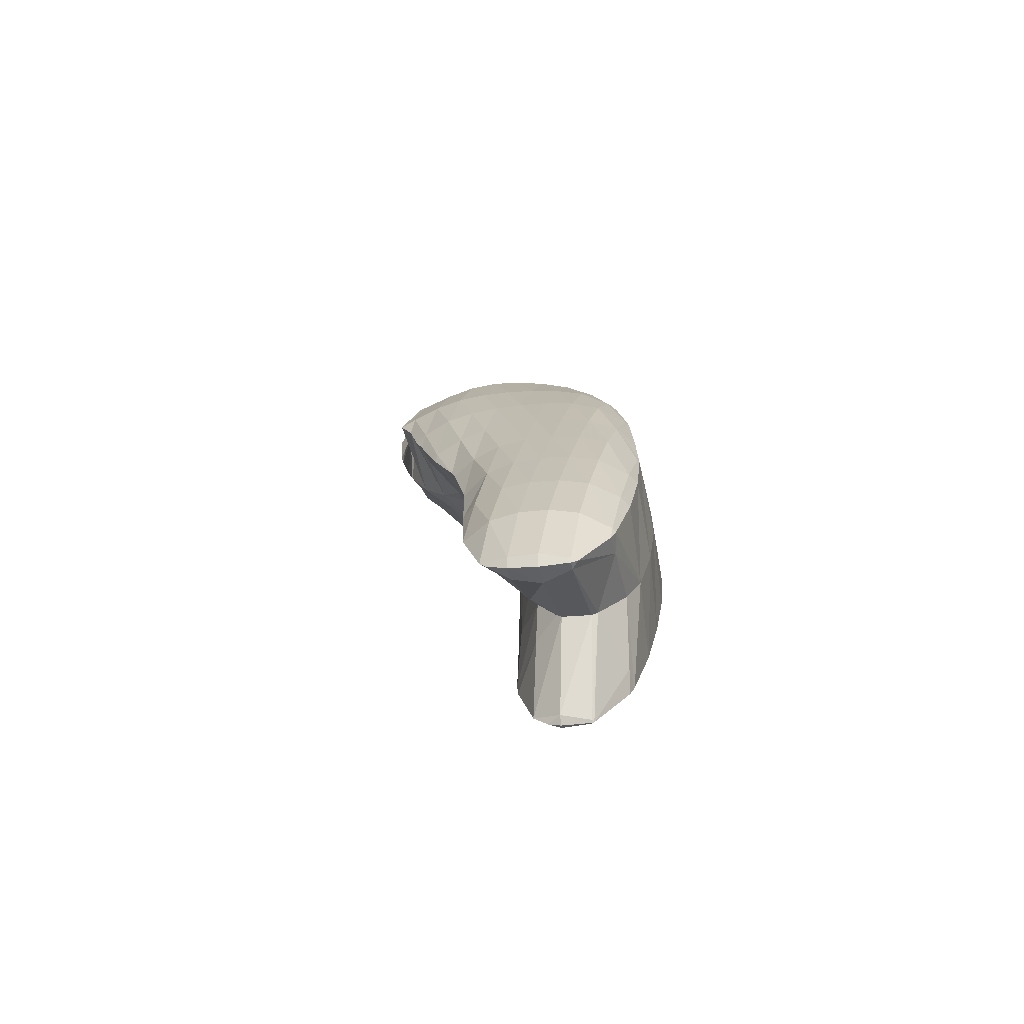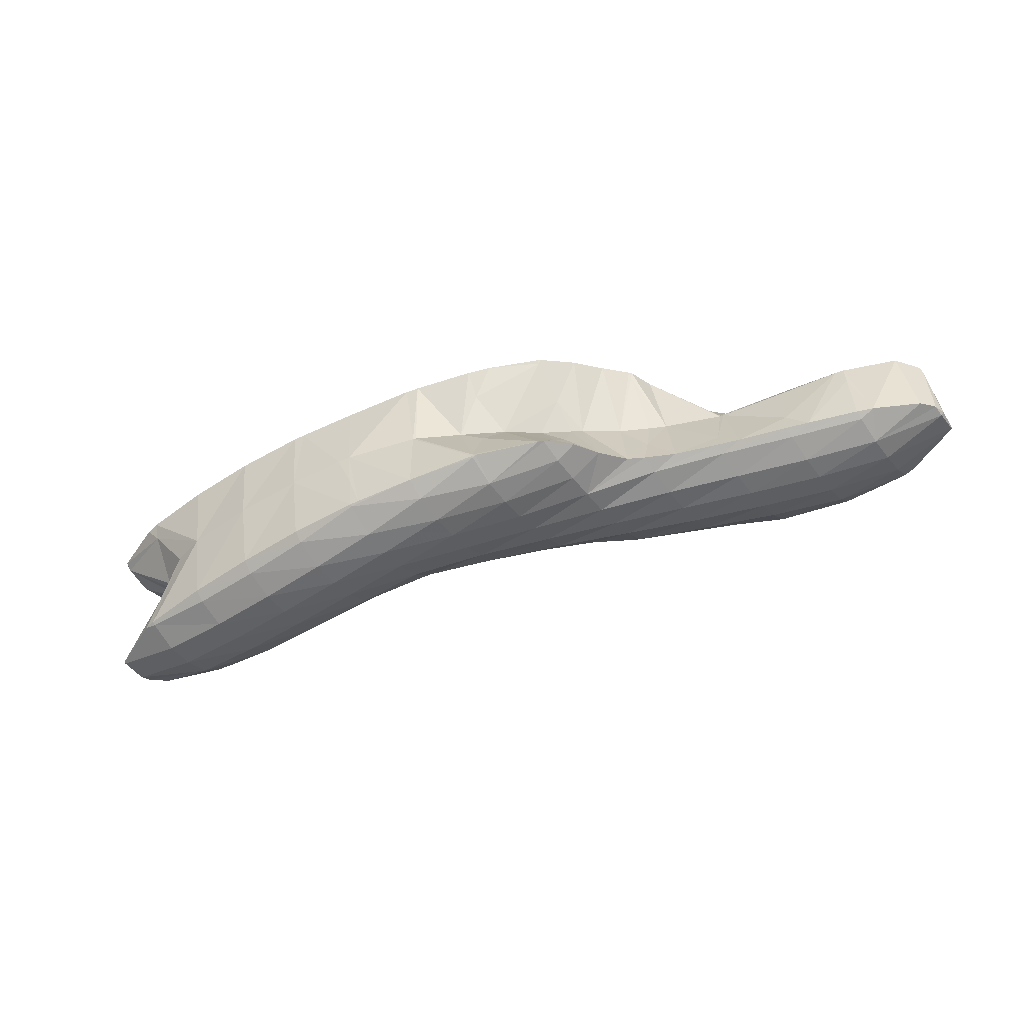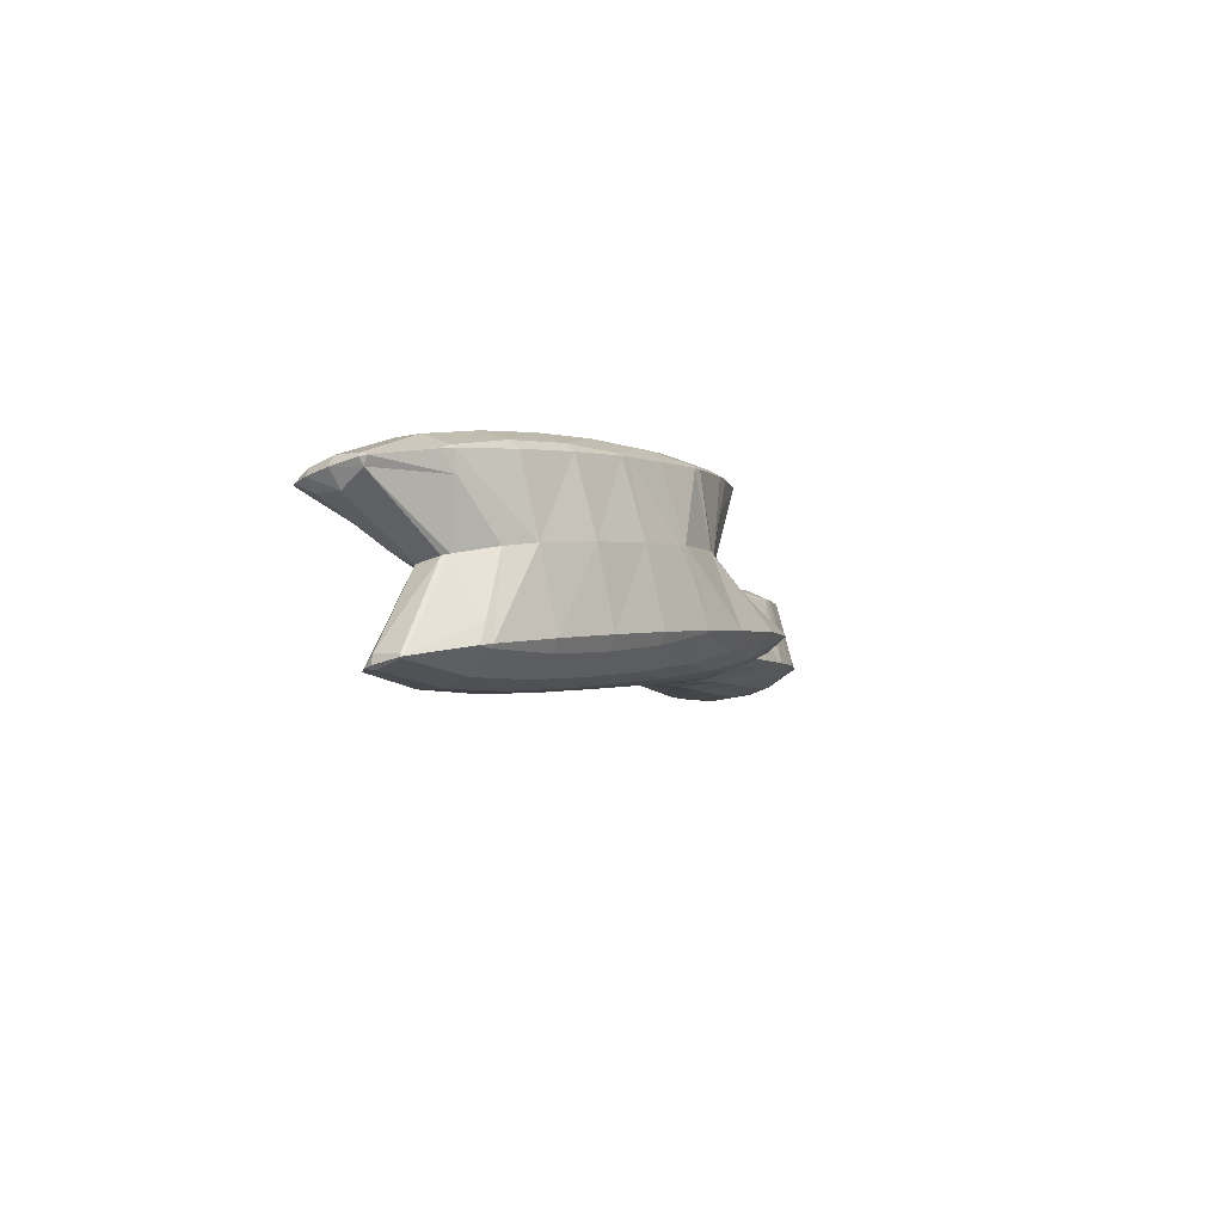
<metadata>
{"format":"obj","ext":"obj","renderer":"f3d","projection":"perspective","resolution":1024,"background":"white","views":[{"elev":7.3,"azim":-82.3,"up":"+Z"},{"elev":-34.1,"azim":31.1,"up":"+Z"},{"elev":-12.8,"azim":-53.3,"up":"+Z"}]}
</metadata>
<code>
v 235 189.3 75.19
v 235.2 189.9 75.17
v 235.2 189.3 75.05
v 235.1 188.1 75.29
v 235.1 188.1 75.33
v 235.1 188 75.35
v 235.9 190.5 75.23
v 238.4 191.5 75.64
v 238.5 190.4 75
v 238.5 189.1 74.88
v 238.4 187.8 75.13
v 237.6 186.7 75.99
v 238.2 186.7 75.96
v 238.1 186.5 76.12
v 239.2 191.7 75.79
v 241.6 191.9 76.23
v 241.6 191.5 75.86
v 241.7 190.2 75.29
v 241.6 188.9 75.25
v 241.5 187.7 75.51
v 241.3 186.5 76.28
v 241.2 186.1 76.78
v 244.7 192 76.85
v 244.8 191.4 76.25
v 244.8 190 75.8
v 244.8 188.8 75.8
v 244.6 187.5 76.08
v 244.4 186.4 76.86
v 244.3 186 77.43
v 247.8 192.2 77.47
v 247.9 191.2 76.73
v 247.9 189.9 76.39
v 247.9 188.6 76.43
v 247.7 187.4 76.75
v 247.5 186.2 77.6
v 247.4 185.9 78.07
v 250.3 192.5 77.94
v 250.9 192.6 78.06
v 250.9 192.4 77.94
v 251 191.1 77.19
v 251 189.8 77
v 250.9 188.5 77.12
v 250.8 187.3 77.53
v 250.5 186.1 78.59
v 250.5 186.1 78.68
v 253.6 193.6 78.5
v 254.1 193.8 78.58
v 254.1 193.5 78.43
v 254.2 192.2 77.94
v 254.2 190.9 77.67
v 254.1 189.7 77.66
v 254 188.4 77.9
v 253.8 187.2 78.5
v 250.9 186.1 78.76
v 253.7 186.5 79.27
v 256.3 194.7 78.92
v 257.3 195.2 79.07
v 257.3 194.7 78.79
v 257.4 193.3 78.45
v 257.3 192.1 78.36
v 257.3 190.8 78.36
v 257.2 189.5 78.5
v 257.1 188.3 78.87
v 256.8 187.1 79.78
v 256.8 187.1 79.85
v 260.3 197.1 79.48
v 260.5 197.2 79.51
v 260.5 197.1 79.44
v 260.6 195.8 79.06
v 258.6 195.9 79.26
v 260.5 194.5 78.93
v 260.5 193.2 79.01
v 260.4 192 79.25
v 260.3 190.7 79.48
v 260.1 189.5 79.81
v 259.8 188.3 80.32
v 260 188.5 80.35
v 257 187.1 79.88
v 262.6 198.3 79.82
v 263.7 198.8 79.99
v 263.8 198.2 79.66
v 263.8 196.9 79.34
v 263.7 195.6 79.36
v 263.6 194.3 79.61
v 263.5 193.1 80.13
v 262.6 191.9 80.5
v 263.3 192.4 80.6
v 261.7 190.7 80.45
v 261 189.5 80.44
v 264.9 199.4 80.16
v 267 200.6 80.45
v 267 199.3 79.94
v 267 198 79.73
v 266.9 196.7 79.77
v 266.8 195.5 80.09
v 266.6 194.3 80.75
v 264.6 193.1 80.78
v 266.5 193.9 81.09
v 267 200.6 80.46
v 270.1 201.5 80.99
v 270.2 200.4 80.4
v 270.2 199.1 80.21
v 270.1 197.8 80.26
v 270 196.6 80.57
v 269.8 195.4 81.26
v 267.5 194.3 81.25
v 269.7 195 81.61
v 271.9 201.6 81.34
v 273.2 201.7 81.6
v 273.3 201.6 81.51
v 273.3 200.3 81.01
v 273.3 199 80.96
v 273.2 197.7 81.19
v 273 196.5 81.83
v 270.7 195.4 81.77
v 272.9 196.2 82.13
v 273.7 201.6 81.72
v 276.3 200.2 82.37
v 276.3 200.2 82.36
v 276.2 198.9 82.35
v 275.6 197.7 82.52
v 276.2 198.4 82.55
v 273.6 196.5 82.24
v 276.3 200.2 82.38
v 276.3 198.9 82.53
v 235.1 189.4 75.61
v 235.1 188.1 75.46
v 237.9 190.7 78.03
v 237.4 189.6 79.22
v 237.6 189.8 79.24
v 237.3 188.3 79.34
v 238 186.8 76.95
v 237.5 188.1 79.4
v 241.2 191.7 77.75
v 239 190.8 79.41
v 240.8 191.3 79.72
v 239 187 79.82
v 240.5 186.5 80.18
v 242.9 191.9 80.08
v 244 192.1 80.28
v 243.6 186.2 80.83
v 247.1 192.9 80.83
v 246.7 186.3 81.46
v 249.8 194.1 81.25
v 250.3 194.3 81.33
v 250.4 194 80.79
v 247.3 192.9 80.86
v 249.3 186.5 81.96
v 250.2 186.3 80.32
v 249.8 186.6 82.06
v 252.3 195.2 81.63
v 253.5 195.9 81.8
v 253.7 195.1 80.62
v 253 187.6 82.6
v 256.8 198.8 82.16
v 256.8 198.8 82.16
v 256.8 198.8 82.15
v 257 197.5 81.2
v 255.5 197.6 82.03
v 257.1 196.1 80.15
v 254.4 196.4 81.92
v 255 188.8 82.88
v 256.4 188.7 82.04
v 256.2 189.6 83.04
v 256.8 187.2 79.99
v 253.1 187.6 82.62
v 259.1 200 82.5
v 260 200.4 82.64
v 260.1 199.9 82.08
v 260.3 198.5 80.78
v 258.3 191.2 83.27
v 259.7 191 82.17
v 259.5 192.1 83.43
v 259.9 189.6 81.25
v 256.8 190 83.11
v 262.3 201.1 83.02
v 263.2 201.4 83.17
v 263.3 201 82.54
v 263.6 199.6 80.81
v 261.5 193.6 83.67
v 263.1 193.3 82.1
v 262.8 194.4 83.84
v 260 192.4 83.49
v 266.3 202 83.75
v 267 200.6 80.47
v 263.5 194.8 83.95
v 266.4 194.4 81.92
v 266 195.9 84.33
v 269.4 202.1 84.37
v 266.1 195.9 84.36
v 269.5 195.5 82.64
v 269.1 196.5 84.9
v 273.1 201.7 82.4
v 272.5 201.5 85.05
v 271.8 196.9 85.41
v 272.4 196.8 84.62
v 272.2 197 85.48
v 276.2 200.2 82.56
v 274.5 200.6 85.56
v 275.6 199.3 85.39
v 275.4 199.3 85.88
v 274.6 198.1 85.84
v 233.6 191.3 81.83
v 233.9 192.2 81.8
v 234 191.2 81.31
v 234 190 81.19
v 233.4 190.1 81.93
v 233.8 188.8 81.79
v 233.6 188.8 82.1
v 233.7 188.5 82.15
v 234.3 192.5 81.85
v 237.1 193.7 82.3
v 237.3 192.3 80.99
v 237.5 190.9 79.89
v 236.9 187.3 81.99
v 236.1 187.4 82.76
v 236.7 187.3 82.91
v 237.3 193.7 82.32
v 240.3 194.2 82.88
v 240.4 193.5 81.95
v 240.7 192 80.5
v 239.8 186.9 83.57
v 243.4 194.6 83.47
v 243.7 193.2 81.63
v 242.9 186.8 84.21
v 243.7 194.7 83.51
v 246.6 195.6 84
v 246.8 194.4 82.5
v 247.1 192.9 80.92
v 246 186.9 84.83
v 249.3 197 84.4
v 249.8 197.2 84.48
v 249.9 196.9 84.09
v 250.1 195.5 82.62
v 247.1 195.8 84.08
v 246.5 187 84.92
v 249.2 187.4 85.42
v 251.9 198.1 84.82
v 253 198.6 84.98
v 253.2 198 84.01
v 253.4 196.5 82.44
v 252.3 187.9 86
v 254.9 199.2 85.29
v 256.2 200 85.48
v 255.8 189 85.04
v 255.5 188.7 86.55
v 252.9 188 86.1
v 259.6 200.2 84.58
v 259.3 199.6 86.14
v 259.2 191.3 84.96
v 258.7 190.2 86.86
v 256.5 189.1 86.71
v 258.7 190.2 87.04
v 263.1 201.1 83.69
v 262.8 200 84.93
v 259.7 199 86.29
v 262.6 198.8 85.55
v 262.4 197.6 86.05
v 260.9 197.7 86.67
v 262.2 196.4 87.01
v 262.1 196.4 87.07
v 262.2 196.3 87.09
v 262.1 193.9 87.01
v 262 193.8 87.33
v 261.1 192.7 87.25
v 260.1 191.5 87.19
v 258.8 190.3 87.06
v 266.1 201.1 84.81
v 265.9 199.9 85.39
v 265.8 198.6 85.61
v 265.8 197.3 85.5
v 265.9 195.9 84.41
v 262.5 195.1 87.28
v 262.1 193.9 87.34
v 269.2 200.9 85.45
v 269 199.7 85.86
v 269 198.4 85.92
v 269 197.1 85.5
v 272.3 200.8 85.76
v 272.2 199.5 86.16
v 272.2 198.3 86.11
v 233.8 191.3 82.23
v 233.7 190.1 82.42
v 233.7 188.8 82.28
v 236.9 192.5 83.24
v 236.8 191.3 83.64
v 236.7 190 83.78
v 236.6 188.8 83.68
v 236.7 187.4 83.05
v 240.1 193.6 83.54
v 239.9 192.4 84.24
v 239.8 191.2 84.55
v 239.7 189.9 84.65
v 239.7 188.7 84.56
v 239.8 187.3 83.97
v 243.1 193.5 84.54
v 243 192.3 85.06
v 242.9 191.1 85.29
v 242.8 189.8 85.36
v 242.8 188.5 85.23
v 242.9 187.2 84.59
v 246.4 194.6 84.83
v 246.2 193.4 85.47
v 246.1 192.2 85.81
v 246 190.9 85.96
v 245.9 189.7 85.98
v 245.9 188.4 85.76
v 246 187 84.92
v 249.7 197 84.71
v 249.5 195.8 85.45
v 249.4 194.6 85.95
v 249.2 193.3 86.29
v 249.2 192.1 86.49
v 249.1 190.8 86.57
v 249 189.5 86.5
v 249.1 188.2 86.1
v 252.9 198.1 85.38
v 252.7 196.9 86.09
v 252.5 195.7 86.51
v 252.4 194.4 86.78
v 252.3 193.2 86.97
v 252.3 191.9 87.08
v 252.2 190.7 87.08
v 252.2 189.4 86.87
v 252.3 188 86.16
v 256.1 199.2 85.89
v 255.9 198 86.51
v 255.7 196.8 86.96
v 255.6 195.6 87.23
v 255.5 194.3 87.4
v 255.5 193.1 87.48
v 255.4 191.8 87.5
v 255.4 190.5 87.36
v 255.4 189.2 86.87
v 259.2 199.1 86.38
v 259 197.9 86.94
v 258.9 196.7 87.39
v 258.8 195.4 87.64
v 258.7 194.2 87.73
v 258.7 192.9 87.66
v 258.6 191.6 87.5
v 258.7 190.3 87.1
v 262.1 195.2 87.41
v 262 193.9 87.37
g foo
f 1 2 3
f 1 3 4
f 1 4 5
f 6 5 4
f 7 8 9
f 7 9 2
f 2 9 3
f 3 9 10
f 11 4 10
f 4 3 10
f 6 4 12
f 12 4 13
f 13 4 11
f 14 12 13
f 15 16 17
f 15 17 8
f 8 17 9
f 9 17 18
f 19 10 18
f 10 9 18
f 20 11 19
f 11 10 19
f 21 13 20
f 13 11 20
f 14 13 21
f 14 21 22
f 23 24 17
f 23 17 16
f 25 18 24
f 18 17 24
f 26 19 25
f 19 18 25
f 27 20 26
f 20 19 26
f 28 21 27
f 21 20 27
f 22 21 28
f 22 28 29
f 30 31 24
f 30 24 23
f 32 25 31
f 25 24 31
f 33 26 32
f 26 25 32
f 34 27 33
f 27 26 33
f 35 28 34
f 28 27 34
f 29 28 35
f 29 35 36
f 37 38 39
f 37 39 30
f 30 39 31
f 31 39 40
f 41 32 40
f 32 31 40
f 42 33 41
f 33 32 41
f 43 34 42
f 34 33 42
f 44 35 43
f 35 34 43
f 36 35 44
f 36 44 45
f 46 47 48
f 46 48 38
f 38 48 39
f 39 48 49
f 50 40 49
f 40 39 49
f 51 41 50
f 41 40 50
f 52 42 51
f 42 41 51
f 53 43 52
f 43 42 52
f 54 44 55
f 55 44 53
f 53 44 43
f 54 45 44
f 56 57 58
f 56 58 47
f 47 58 48
f 48 58 59
f 60 49 59
f 49 48 59
f 61 50 60
f 50 49 60
f 62 51 61
f 51 50 61
f 63 52 62
f 52 51 62
f 64 53 63
f 53 52 63
f 55 53 64
f 55 64 65
f 66 67 68
f 66 68 69
f 66 69 70
f 70 69 57
f 57 69 58
f 58 69 71
f 72 59 71
f 59 58 71
f 73 60 72
f 60 59 72
f 74 61 73
f 61 60 73
f 75 62 74
f 62 61 74
f 76 63 77
f 77 63 75
f 75 63 62
f 78 64 63
f 78 63 76
f 78 65 64
f 79 80 81
f 79 81 67
f 67 81 68
f 68 81 82
f 83 69 82
f 69 68 82
f 84 71 83
f 71 69 83
f 85 72 84
f 72 71 84
f 86 73 87
f 87 73 85
f 85 73 72
f 88 74 73
f 88 73 86
f 89 75 74
f 89 74 88
f 89 77 75
f 90 91 92
f 90 92 80
f 80 92 81
f 81 92 93
f 94 82 93
f 82 81 93
f 95 83 94
f 83 82 94
f 96 84 95
f 84 83 95
f 97 85 98
f 98 85 96
f 96 85 84
f 97 87 85
f 99 100 101
f 99 101 91
f 91 101 92
f 92 101 102
f 103 93 102
f 93 92 102
f 104 94 103
f 94 93 103
f 105 95 104
f 95 94 104
f 106 96 107
f 107 96 105
f 105 96 95
f 106 98 96
f 108 109 110
f 108 110 100
f 100 110 101
f 101 110 111
f 112 102 111
f 102 101 111
f 113 103 112
f 103 102 112
f 114 104 113
f 104 103 113
f 115 105 116
f 116 105 114
f 114 105 104
f 115 107 105
f 109 117 110
f 118 119 117
f 117 119 110
f 110 119 111
f 120 112 119
f 112 111 119
f 121 113 122
f 122 113 120
f 120 113 112
f 123 114 113
f 123 113 121
f 123 116 114
f 118 124 119
f 125 120 119
f 125 119 124
f 125 122 120
f 126 2 1
f 126 1 5
f 126 5 127
f 127 5 6
f 128 8 7
f 7 2 126
f 7 126 129
f 7 129 128
f 128 129 130
f 131 126 127
f 131 129 126
f 6 12 132
f 6 132 133
f 6 133 127
f 127 133 131
f 132 12 14
f 134 16 15
f 15 8 128
f 15 128 135
f 15 135 134
f 134 135 136
f 135 128 130
f 133 132 137
f 132 14 137
f 137 14 138
f 138 14 22
f 139 140 134
f 134 140 16
f 16 140 23
f 139 134 136
f 29 141 22
f 141 138 22
f 23 140 30
f 140 142 30
f 36 143 29
f 143 141 29
f 144 145 146
f 38 37 146
f 146 37 144
f 144 37 147
f 30 147 37
f 30 142 147
f 148 149 150
f 148 143 149
f 149 143 45
f 45 143 36
f 151 152 153
f 153 47 46
f 153 46 146
f 153 146 151
f 151 146 145
f 146 46 38
f 149 54 150
f 54 55 150
f 55 154 150
f 149 45 54
f 155 156 157
f 155 157 158
f 155 158 159
f 159 158 160
f 159 160 161
f 160 57 56
f 160 56 153
f 160 153 161
f 161 153 152
f 153 56 47
f 162 163 164
f 162 165 163
f 162 166 165
f 166 154 165
f 165 154 65
f 65 154 55
f 167 168 169
f 167 169 156
f 156 169 157
f 157 169 170
f 67 66 170
f 66 158 170
f 158 157 170
f 160 66 70
f 160 158 66
f 160 70 57
f 171 172 173
f 171 174 172
f 171 175 174
f 76 77 174
f 76 174 175
f 76 175 163
f 163 175 164
f 165 78 76
f 165 76 163
f 165 65 78
f 176 177 178
f 176 178 168
f 168 178 169
f 169 178 179
f 80 79 179
f 79 170 179
f 170 169 179
f 170 79 67
f 180 181 182
f 87 181 86
f 181 180 86
f 180 183 86
f 172 88 173
f 173 88 183
f 183 88 86
f 174 89 88
f 174 88 172
f 174 77 89
f 184 185 178
f 184 178 177
f 91 90 185
f 90 179 185
f 179 178 185
f 179 90 80
f 186 187 188
f 97 98 187
f 97 187 186
f 97 186 181
f 181 186 182
f 181 87 97
f 185 184 99
f 99 184 100
f 100 184 189
f 185 99 91
f 190 191 192
f 106 107 191
f 106 191 190
f 106 190 187
f 187 190 188
f 187 98 106
f 193 109 108
f 193 108 194
f 108 100 194
f 100 189 194
f 195 196 197
f 115 116 196
f 115 196 195
f 115 195 191
f 191 195 192
f 191 107 115
f 193 117 109
f 118 117 193
f 118 193 194
f 118 194 198
f 198 194 199
f 199 200 198
f 199 201 200
f 122 200 121
f 200 201 121
f 201 202 121
f 196 123 197
f 197 123 202
f 202 123 121
f 196 116 123
f 198 124 118
f 200 125 124
f 200 124 198
f 200 122 125
f 203 204 205
f 203 205 206
f 203 206 207
f 207 206 208
f 207 208 209
f 210 209 208
f 211 212 213
f 211 213 204
f 204 213 205
f 205 213 214
f 130 129 214
f 129 206 214
f 206 205 214
f 208 129 131
f 208 206 129
f 208 131 133
f 208 133 215
f 208 215 210
f 210 215 216
f 217 216 215
f 218 219 220
f 218 220 212
f 212 220 213
f 213 220 221
f 136 135 221
f 135 214 221
f 214 213 221
f 214 135 130
f 215 133 137
f 137 138 215
f 215 138 217
f 217 138 222
f 223 224 220
f 223 220 219
f 140 139 224
f 139 221 224
f 221 220 224
f 221 139 136
f 141 225 138
f 225 222 138
f 226 227 228
f 226 228 223
f 223 228 224
f 224 228 229
f 224 142 140
f 224 229 142
f 143 230 141
f 230 225 141
f 231 232 233
f 231 233 234
f 231 234 235
f 234 145 144
f 234 144 228
f 234 228 235
f 235 228 227
f 229 144 147
f 229 228 144
f 229 147 142
f 150 236 148
f 150 237 236
f 236 230 143
f 236 143 148
f 238 239 240
f 238 240 232
f 232 240 233
f 233 240 241
f 152 151 241
f 151 234 241
f 234 233 241
f 234 151 145
f 154 242 150
f 242 237 150
f 243 244 156
f 243 156 155
f 240 239 159
f 239 243 159
f 243 155 159
f 241 159 161
f 241 240 159
f 241 161 152
f 245 162 164
f 245 246 162
f 246 247 162
f 247 166 162
f 247 242 154
f 247 154 166
f 248 168 167
f 248 167 249
f 167 156 249
f 156 244 249
f 250 171 173
f 250 175 171
f 250 251 175
f 245 164 175
f 245 175 251
f 245 251 252
f 252 251 253
f 252 246 245
f 254 177 176
f 168 248 176
f 176 248 254
f 254 248 255
f 249 256 248
f 256 257 248
f 257 255 248
f 256 258 257
f 256 259 258
f 259 260 258
f 259 261 260
f 262 260 261
f 263 180 182
f 263 264 180
f 264 265 180
f 265 183 180
f 173 183 250
f 250 183 266
f 266 183 265
f 267 251 250
f 267 250 266
f 267 253 251
f 268 184 177
f 268 177 254
f 269 268 255
f 268 254 255
f 270 269 257
f 269 255 257
f 271 270 258
f 270 257 258
f 272 271 260
f 271 258 260
f 262 272 260
f 272 262 273
f 272 273 188
f 186 188 273
f 182 186 263
f 263 186 274
f 274 186 273
f 274 264 263
f 275 189 184
f 275 184 268
f 276 275 269
f 275 268 269
f 277 276 270
f 276 269 270
f 278 277 271
f 277 270 271
f 192 278 190
f 190 278 272
f 272 278 271
f 272 188 190
f 279 194 189
f 279 189 275
f 280 279 276
f 279 275 276
f 281 280 277
f 280 276 277
f 197 281 195
f 195 281 278
f 278 281 277
f 278 192 195
f 279 199 194
f 280 201 199
f 280 199 279
f 281 202 201
f 281 201 280
f 281 197 202
f 282 204 203
f 282 203 207
f 282 207 283
f 283 207 209
f 283 209 284
f 284 209 210
f 285 212 211
f 204 282 211
f 211 282 285
f 285 282 286
f 287 286 283
f 286 282 283
f 288 287 284
f 287 283 284
f 216 289 210
f 210 289 284
f 284 289 288
f 289 216 217
f 290 219 218
f 212 285 218
f 218 285 290
f 290 285 291
f 292 291 286
f 291 285 286
f 293 292 287
f 292 286 287
f 294 293 288
f 293 287 288
f 295 294 289
f 294 288 289
f 289 217 222
f 289 222 295
f 296 223 219
f 296 219 290
f 297 296 291
f 296 290 291
f 298 297 292
f 297 291 292
f 299 298 293
f 298 292 293
f 300 299 294
f 299 293 294
f 301 300 295
f 300 294 295
f 295 222 225
f 295 225 301
f 302 227 226
f 223 296 226
f 226 296 302
f 302 296 303
f 304 303 297
f 303 296 297
f 305 304 298
f 304 297 298
f 306 305 299
f 305 298 299
f 307 306 300
f 306 299 300
f 308 307 301
f 307 300 301
f 301 225 230
f 301 230 308
f 309 232 231
f 309 231 235
f 309 235 310
f 227 302 235
f 235 302 310
f 310 302 311
f 312 311 303
f 311 302 303
f 313 312 304
f 312 303 304
f 314 313 305
f 313 304 305
f 315 314 306
f 314 305 306
f 316 315 307
f 315 306 307
f 237 316 236
f 236 316 308
f 308 316 307
f 308 230 236
f 317 239 238
f 232 309 238
f 238 309 317
f 317 309 318
f 319 318 310
f 318 309 310
f 320 319 311
f 319 310 311
f 321 320 312
f 320 311 312
f 322 321 313
f 321 312 313
f 323 322 314
f 322 313 314
f 324 323 315
f 323 314 315
f 325 324 316
f 324 315 316
f 316 237 242
f 316 242 325
f 326 244 243
f 239 317 243
f 243 317 326
f 326 317 327
f 328 327 318
f 327 317 318
f 329 328 319
f 328 318 319
f 330 329 320
f 329 319 320
f 331 330 321
f 330 320 321
f 332 331 322
f 331 321 322
f 333 332 323
f 332 322 323
f 334 333 324
f 333 323 324
f 246 334 247
f 247 334 325
f 325 334 324
f 325 242 247
f 335 249 244
f 335 244 326
f 336 335 327
f 335 326 327
f 337 336 328
f 336 327 328
f 338 337 329
f 337 328 329
f 339 338 330
f 338 329 330
f 340 339 331
f 339 330 331
f 341 340 332
f 340 331 332
f 342 341 333
f 341 332 333
f 253 342 252
f 252 342 334
f 334 342 333
f 334 246 252
f 335 256 249
f 336 259 256
f 336 256 335
f 337 261 259
f 337 259 336
f 261 337 262
f 262 337 343
f 343 337 338
f 344 343 339
f 343 338 339
f 264 344 265
f 265 344 340
f 340 344 339
f 341 266 265
f 341 265 340
f 342 267 266
f 342 266 341
f 342 253 267
f 343 273 262
f 344 274 273
f 344 273 343
f 344 264 274
g

</code>
